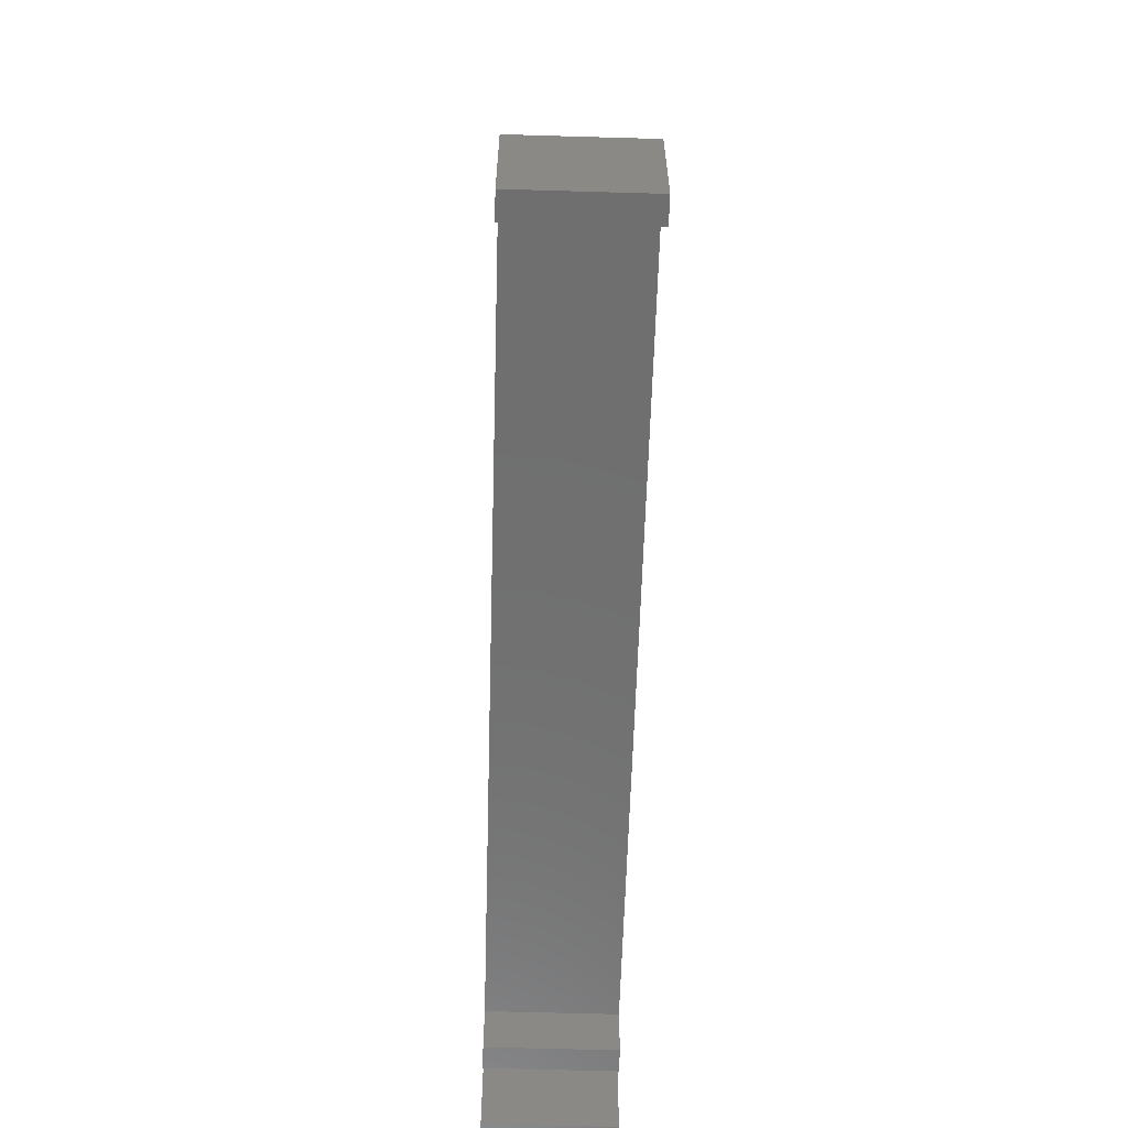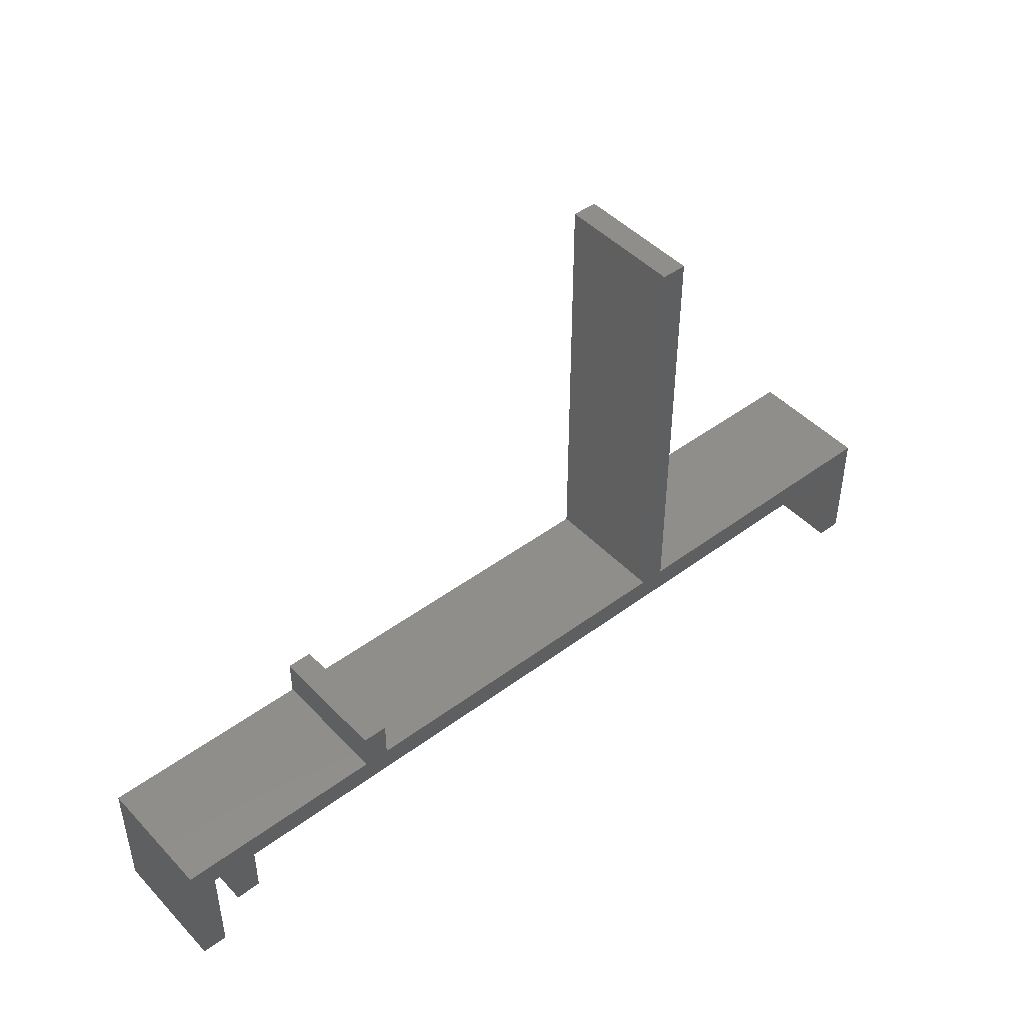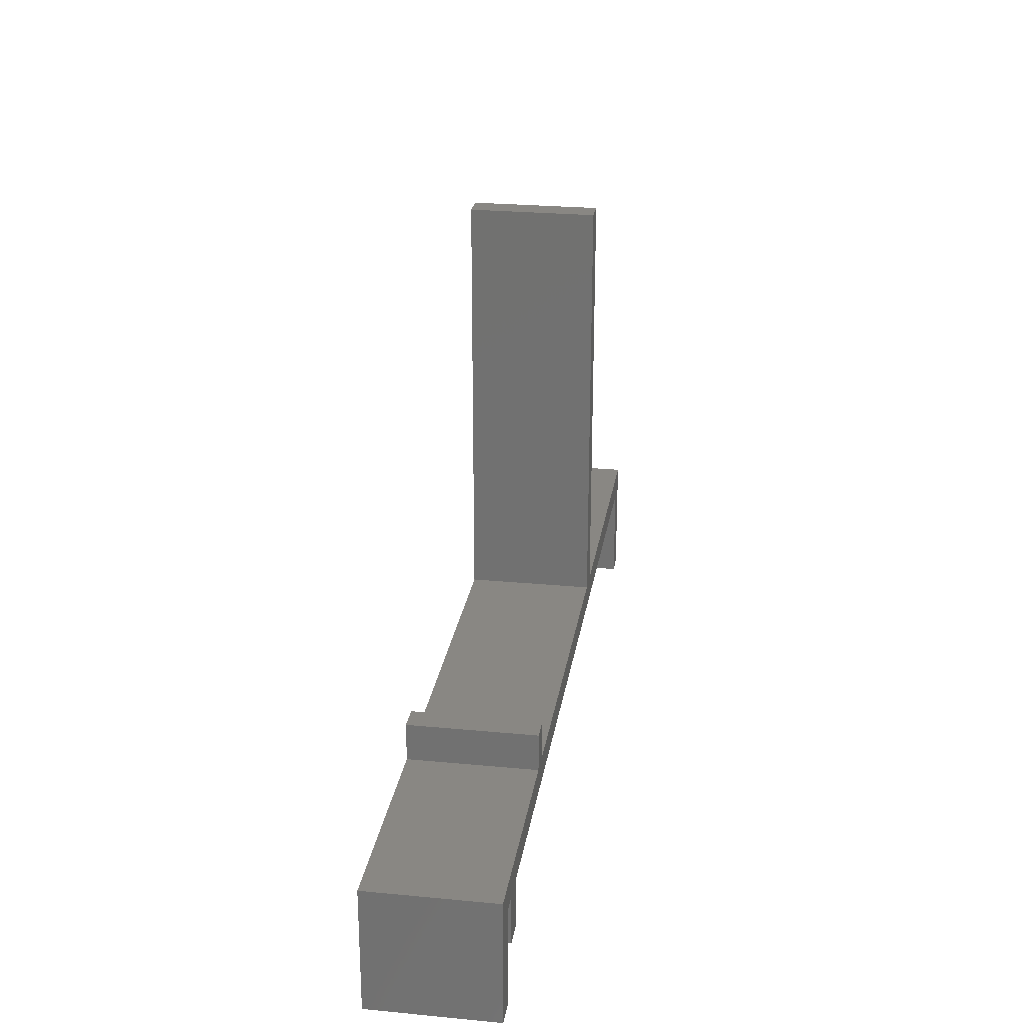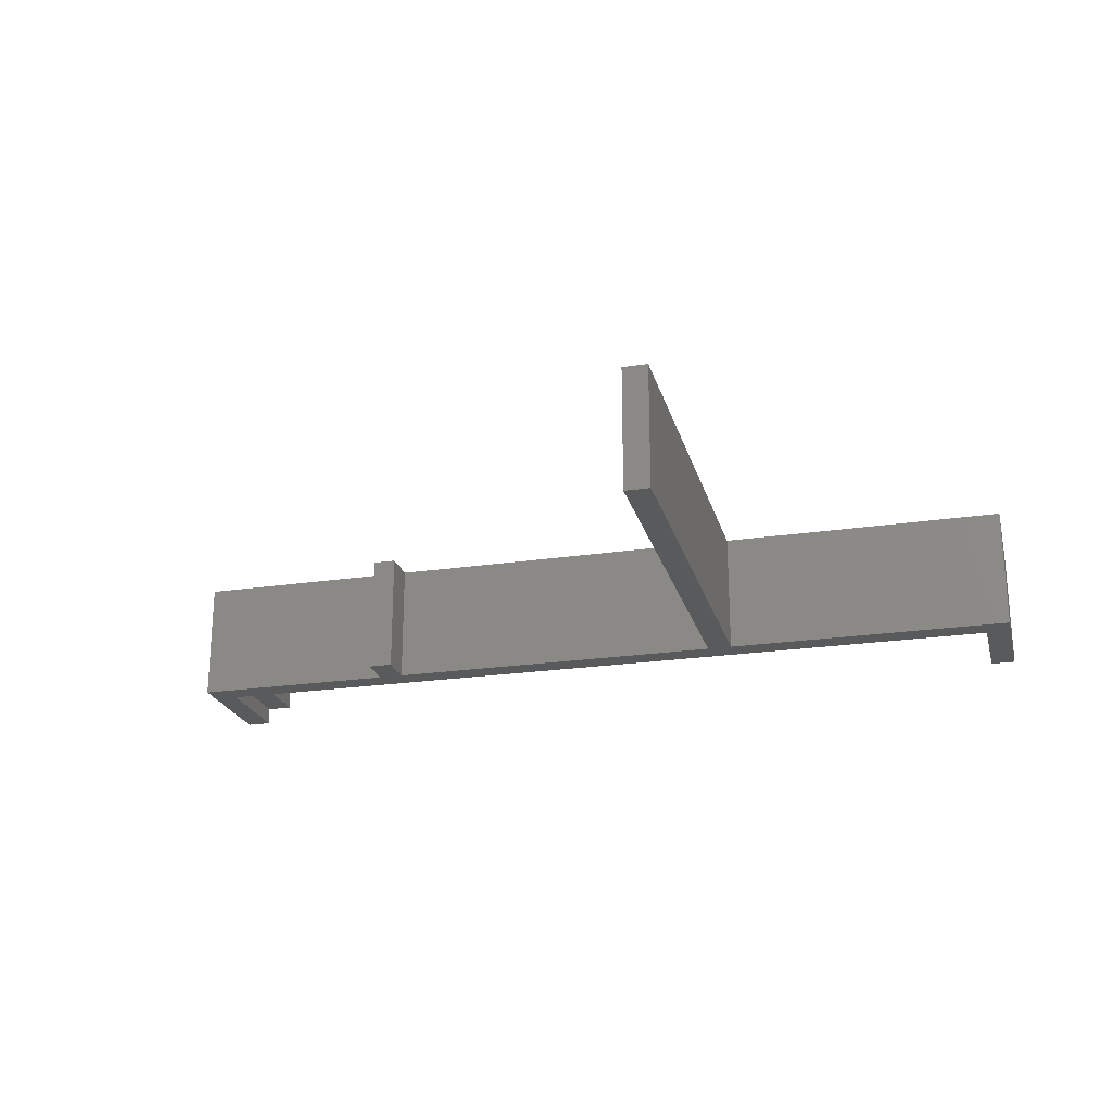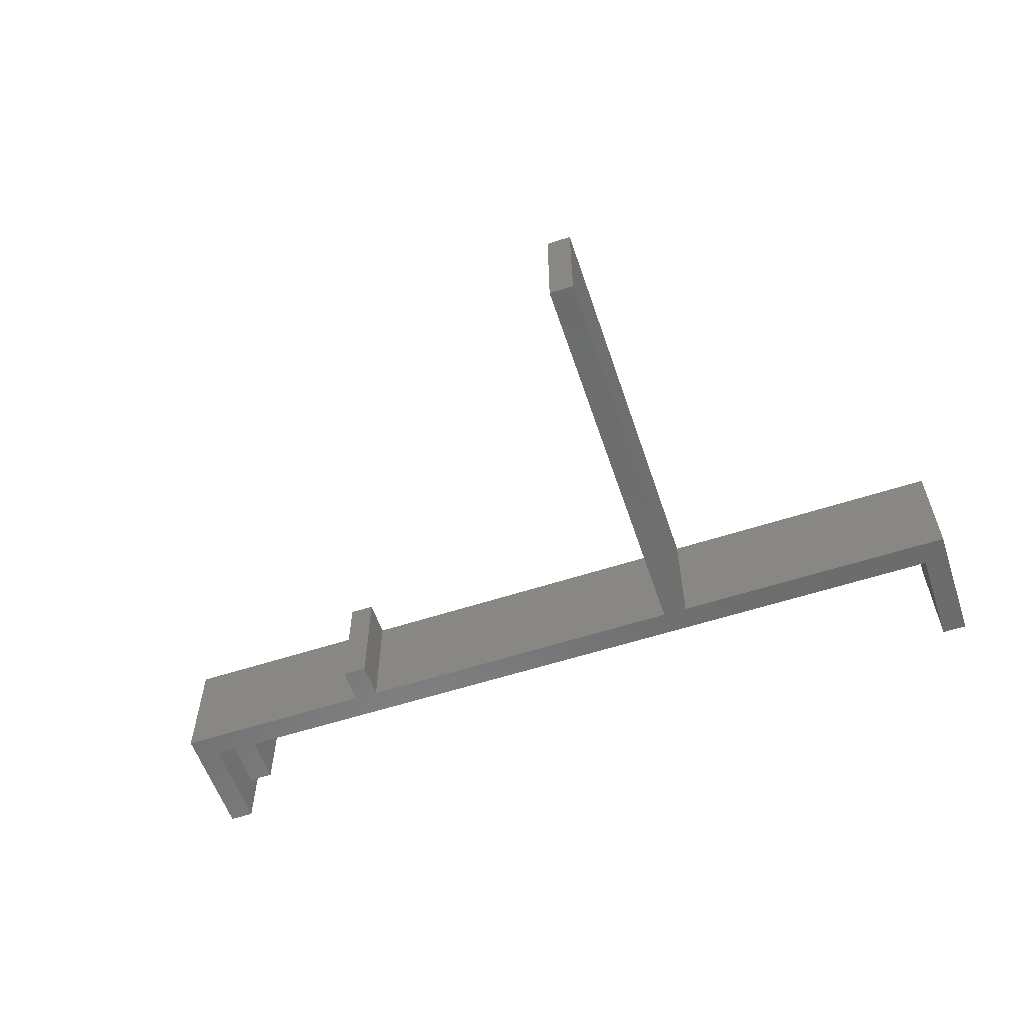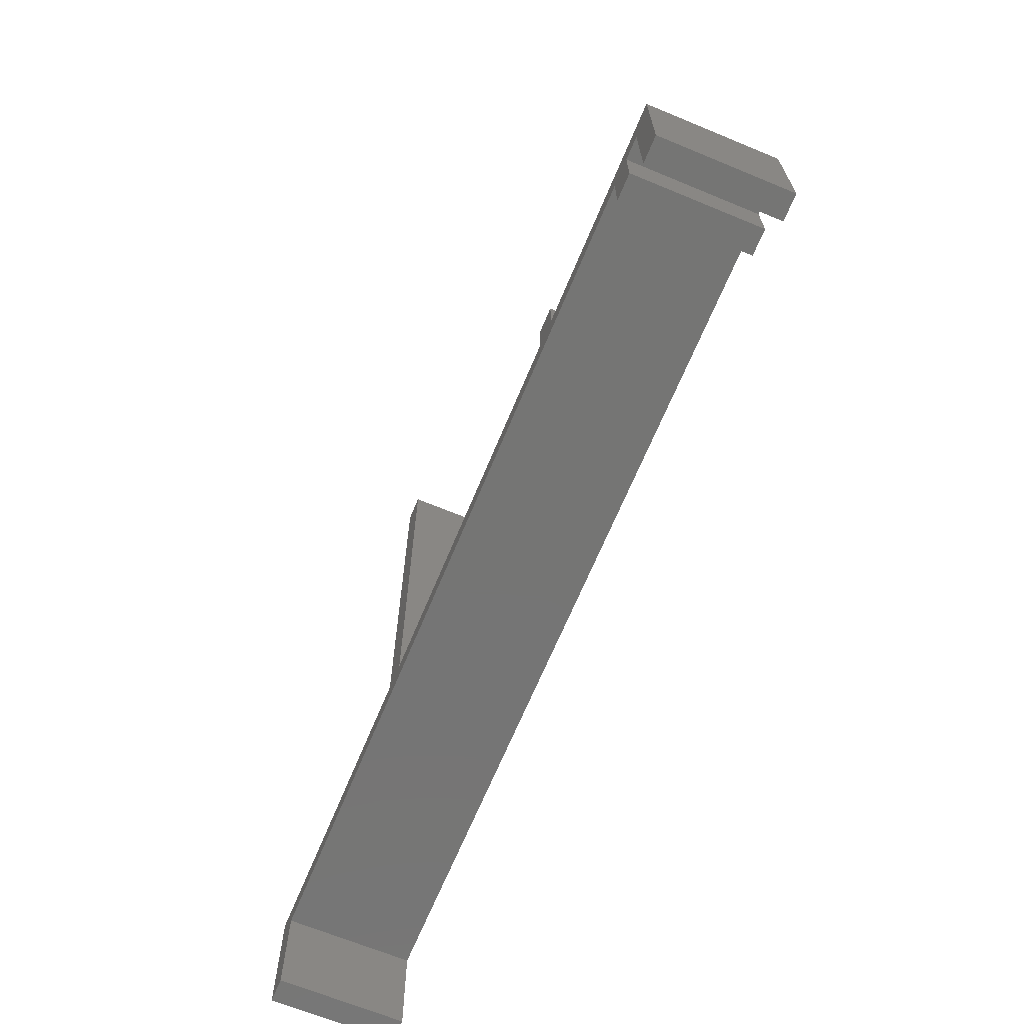
<metadata>
{"format":"stl","ext":"stl","renderer":"f3d","projection":"perspective","resolution":1024,"background":"white","views":[{"elev":-61.3,"azim":88.3,"up":"+Z"},{"elev":45.9,"azim":-40.4,"up":"+Z"},{"elev":25.2,"azim":-81.2,"up":"+Z"},{"elev":-22.9,"azim":14.4,"up":"+Y"},{"elev":-58.1,"azim":18.6,"up":"+Y"},{"elev":-67.3,"azim":-112.5,"up":"+Z"}]}
</metadata>
<code>
# stl→obj: 40 verts, 76 faces
v -5.7 -10 -10
v -5.7 10 10
v -5.7 10 -10
v -5.7 -10 10
v 92 10 10
v 139.3 -10 10
v 139.3 10 10
v 92 -10 10
v 28 -10 10
v 28 10 10
v 32 10 10
v 88 -10 10
v 88 10 10
v 32 -10 10
v 5.7 -10 6
v 5.7 10 -2
v 5.7 10 6
v 5.7 -10 -2
v 1.7 10 6
v 1.7 10 -2
v 135.3 10 6
v 139.3 10 -10
v 135.3 10 -10
v 88 10 77.51
v 92 10 77.51
v 28 10 16
v 32 10 16
v -1.7 10 6
v -1.7 10 -10
v -1.7 -10 -10
v 1.7 -10 -2
v 1.7 -10 6
v 135.3 -10 6
v -1.7 -10 6
v 32 -10 16
v 28 -10 16
v 92 -10 77.51
v 88 -10 77.51
v 139.3 -10 -10
v 135.3 -10 -10
f 1 2 3
f 2 1 4
f 5 6 7
f 6 5 8
f 2 9 10
f 9 2 4
f 11 12 13
f 12 11 14
f 15 16 17
f 16 15 18
f 16 19 17
f 19 16 20
f 21 5 7
f 5 21 13
f 17 13 21
f 13 17 11
f 11 17 10
f 22 21 7
f 21 22 23
f 5 24 25
f 24 5 13
f 11 26 27
f 26 11 10
f 10 17 2
f 19 2 17
f 28 2 19
f 3 28 29
f 28 3 2
f 1 29 30
f 29 1 3
f 31 15 32
f 15 31 18
f 15 9 4
f 9 15 14
f 14 15 12
f 33 12 15
f 32 4 34
f 1 34 4
f 34 1 30
f 9 35 36
f 35 9 14
f 12 37 38
f 37 12 8
f 15 4 32
f 12 33 8
f 8 33 6
f 39 33 40
f 33 39 6
f 34 29 28
f 29 34 30
f 34 19 32
f 19 34 28
f 15 21 33
f 21 15 17
f 31 19 20
f 19 31 32
f 31 16 18
f 16 31 20
f 6 22 7
f 22 6 39
f 40 21 23
f 21 40 33
f 40 22 39
f 22 40 23
f 9 26 10
f 26 9 36
f 26 35 27
f 35 26 36
f 35 11 27
f 11 35 14
f 12 24 13
f 24 12 38
f 24 37 25
f 37 24 38
f 37 5 25
f 5 37 8

</code>
